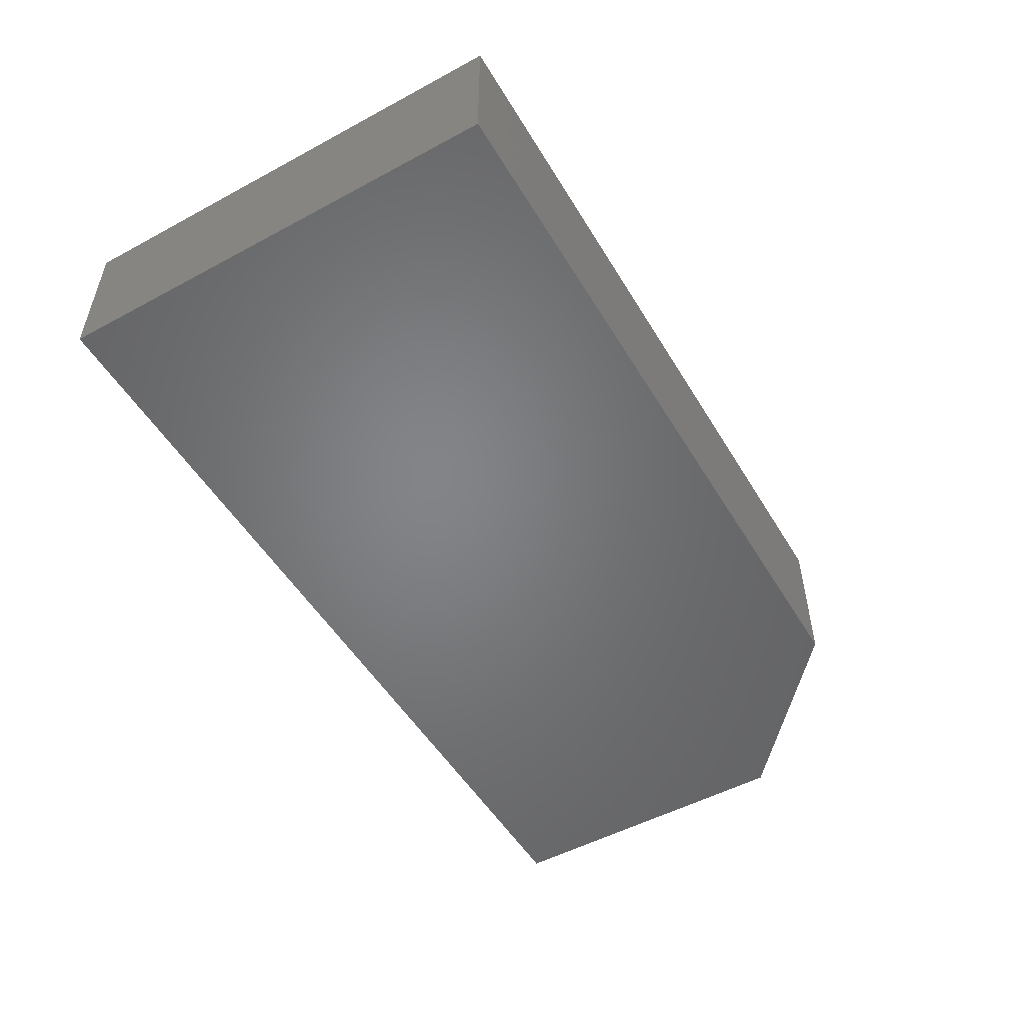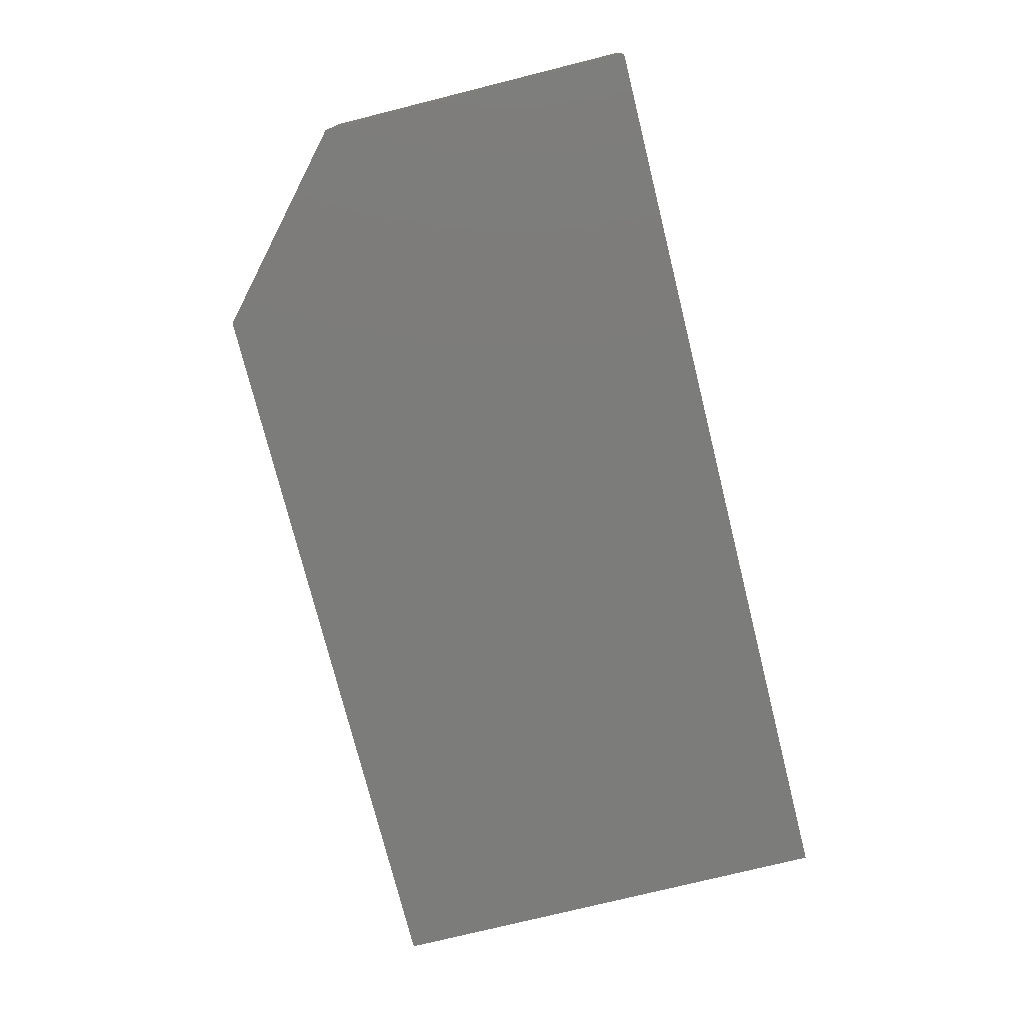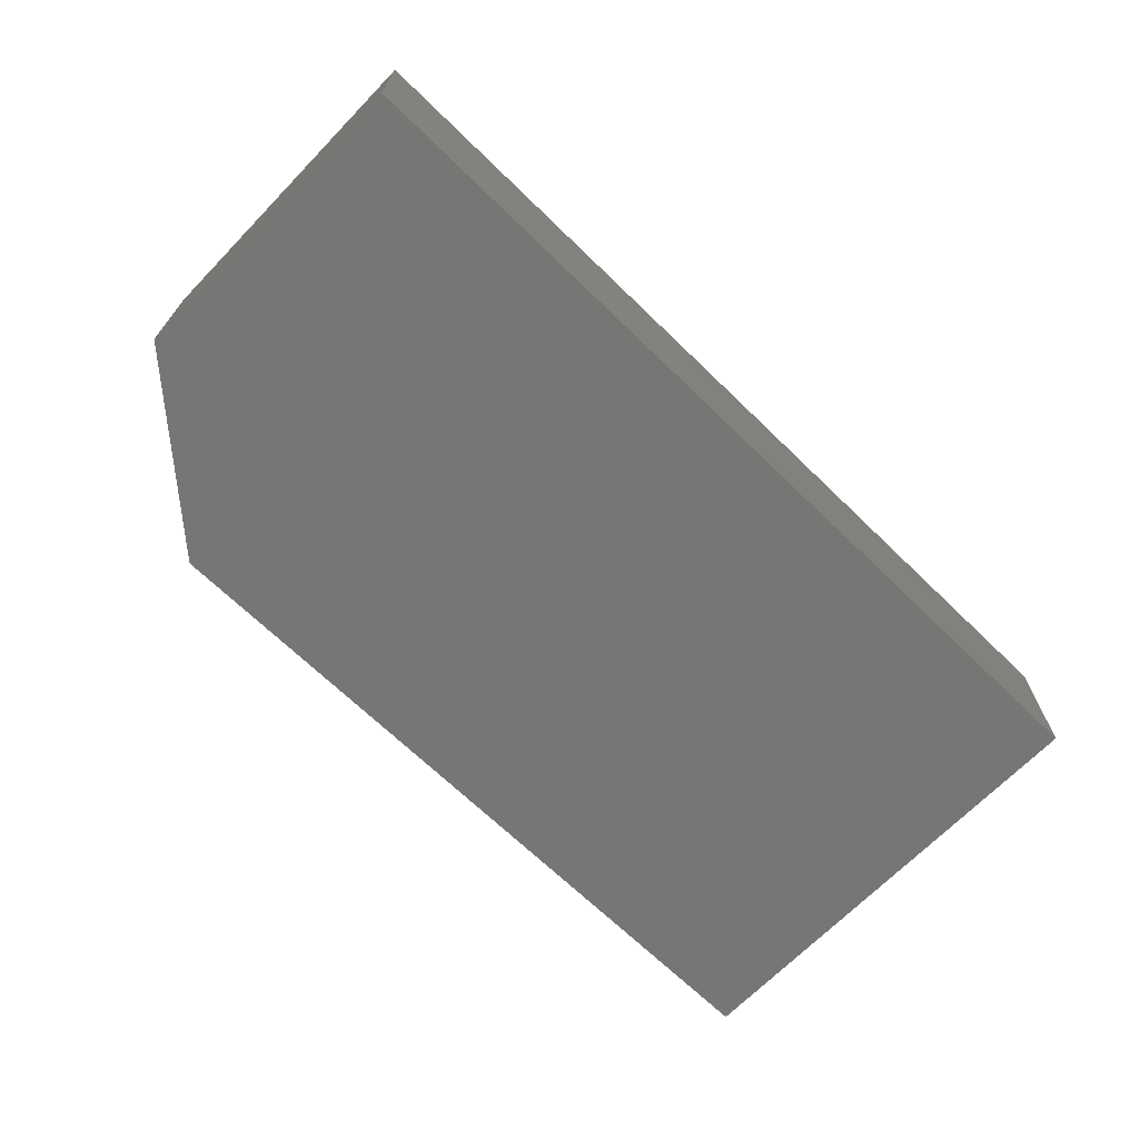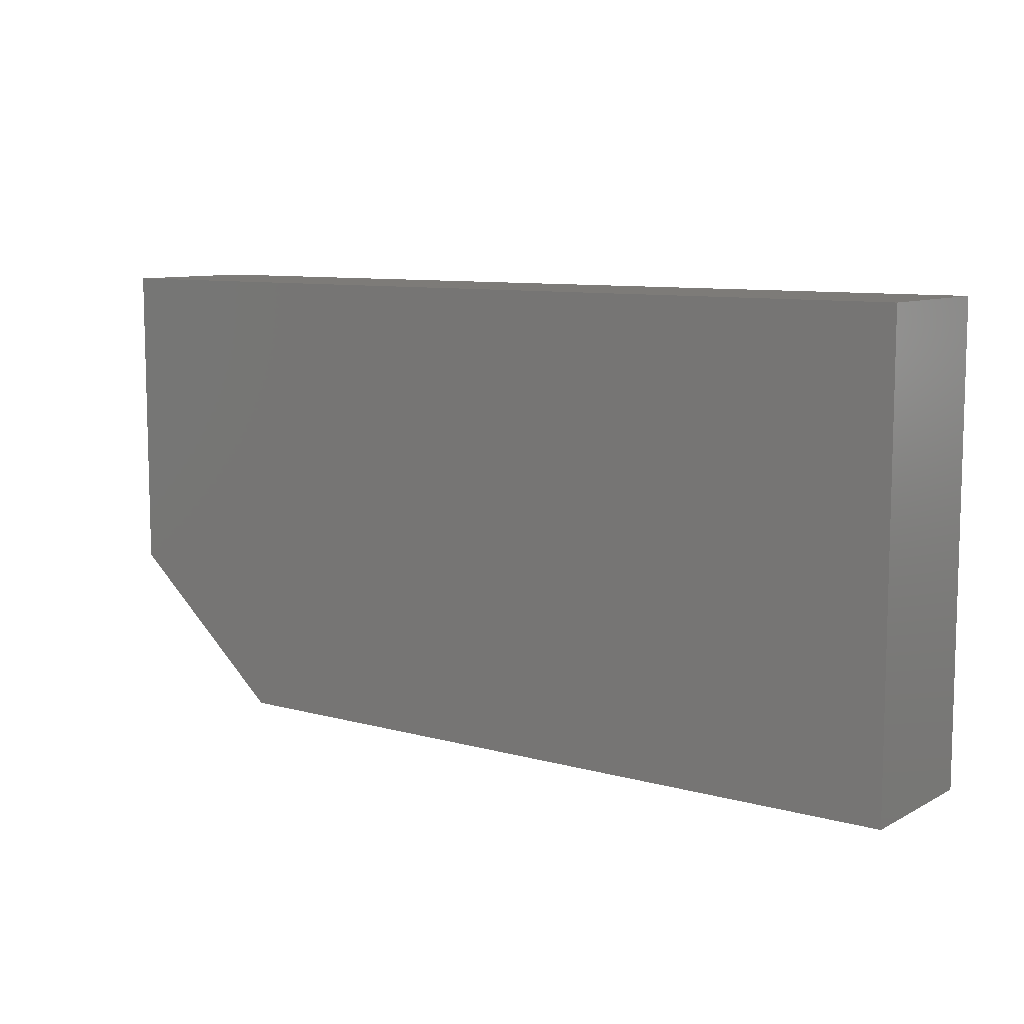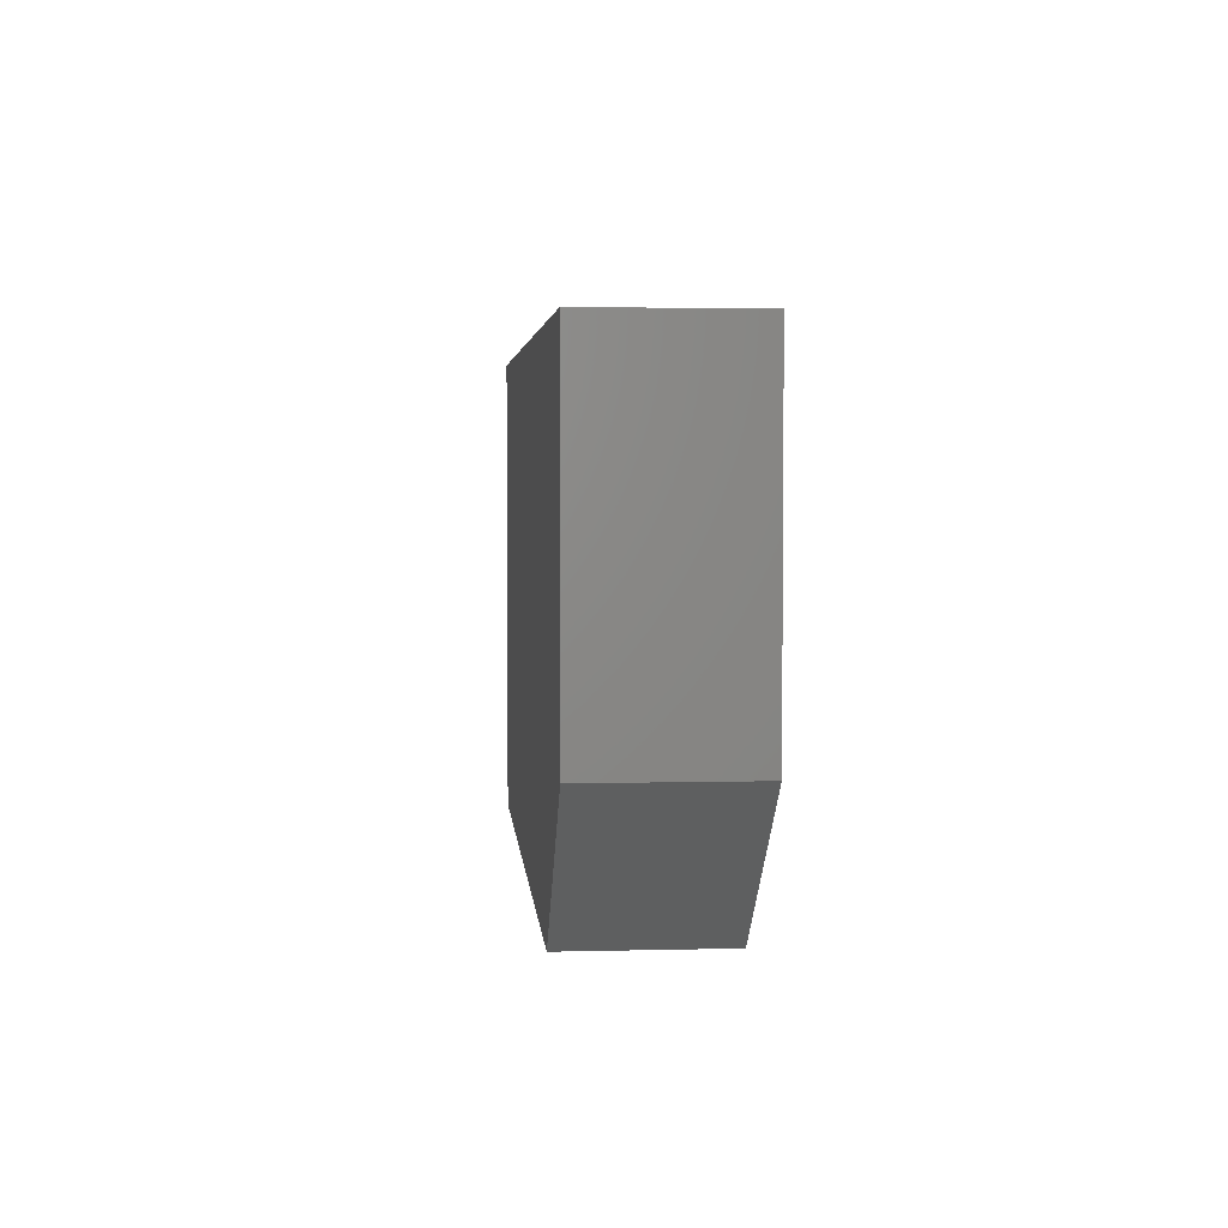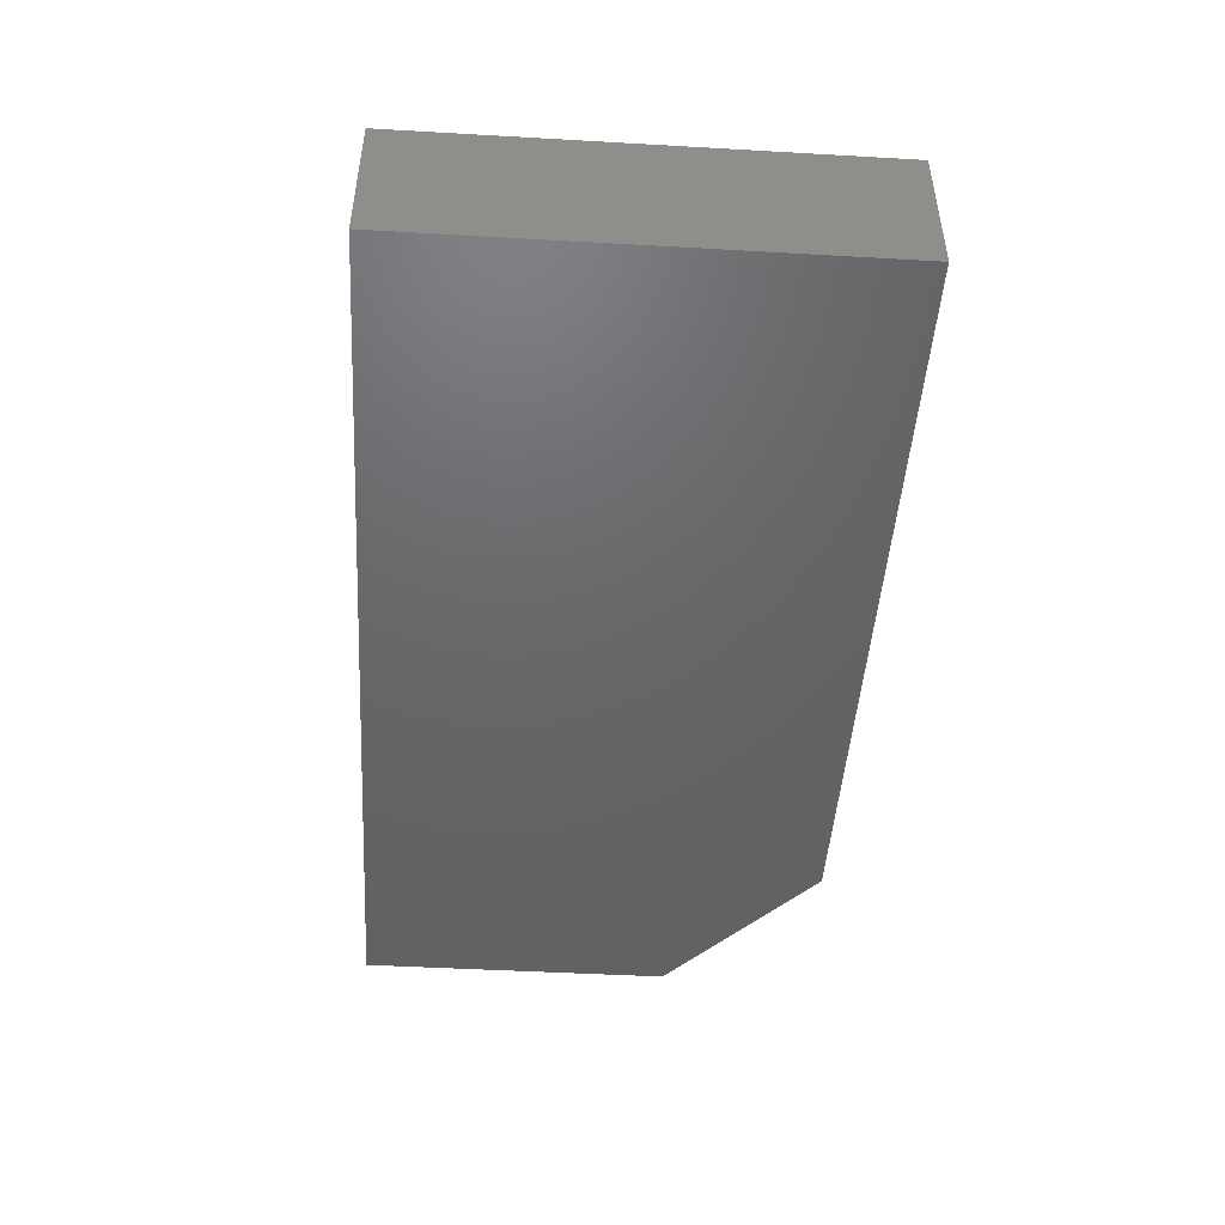
<metadata>
{"format":"stl","ext":"stl","renderer":"f3d","projection":"perspective","resolution":1024,"background":"white","views":[{"elev":-51.6,"azim":-59.7,"up":"+Z"},{"elev":-75.3,"azim":104.0,"up":"+Z"},{"elev":-68.3,"azim":135.8,"up":"+Z"},{"elev":9.0,"azim":-143.7,"up":"+Y"},{"elev":3.7,"azim":85.2,"up":"+Y"},{"elev":-46.8,"azim":-93.7,"up":"+Z"}]}
</metadata>
<code>
# stl→obj: 10 verts, 16 faces
v 0.75 0.01151 0.2344
v -0.6953 0.01151 0.2344
v 0.75 -0.4844 0.2344
v -0.6953 -0.7188 0.2344
v 0.4844 -0.7188 0.2344
v 0.4844 -0.7188 0
v -0.6953 -0.7188 0
v 0.75 -0.4844 0
v -0.6953 0.01151 0
v 0.75 0.01151 0
f 1 2 3
f 3 2 4
f 3 4 5
f 6 7 8
f 8 7 9
f 8 9 10
f 3 8 1
f 1 8 10
f 4 7 5
f 5 7 6
f 3 5 8
f 8 5 6
f 2 9 4
f 4 9 7
f 1 10 2
f 2 10 9

</code>
